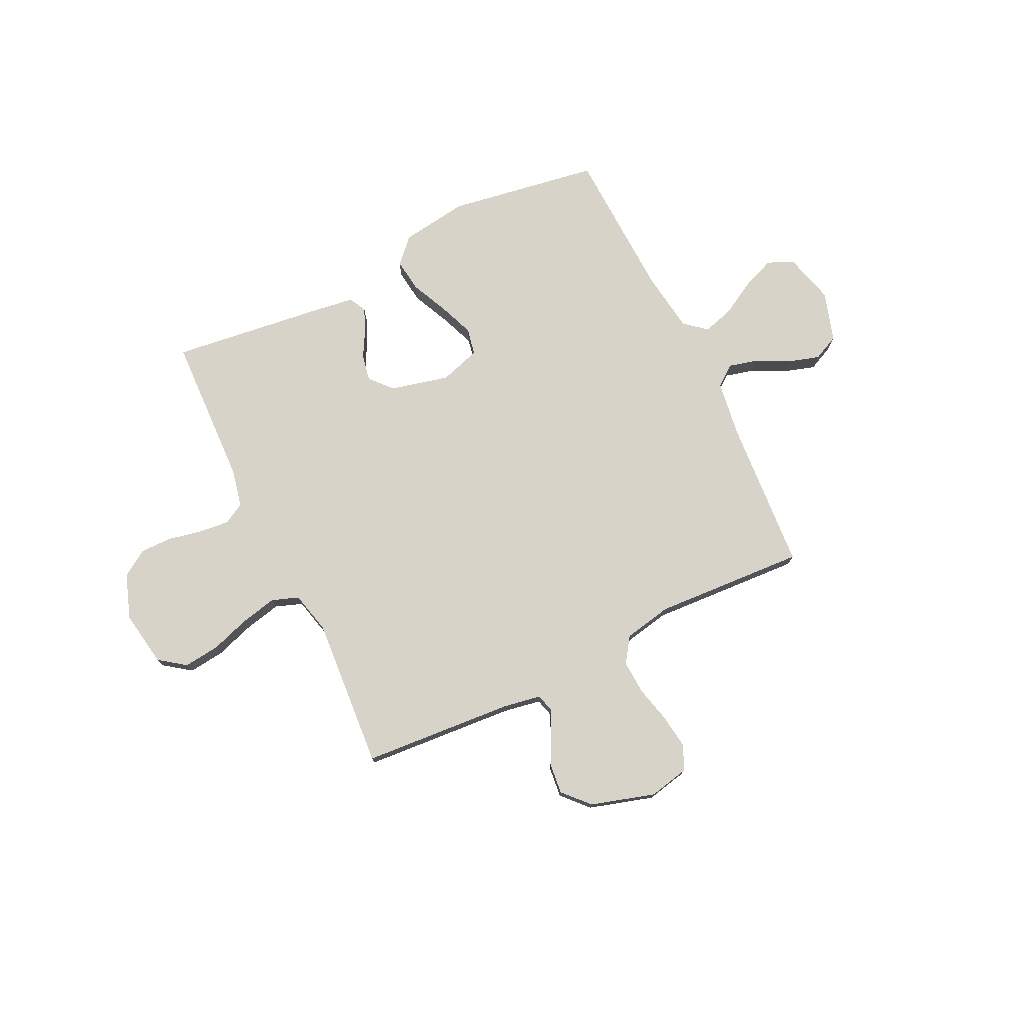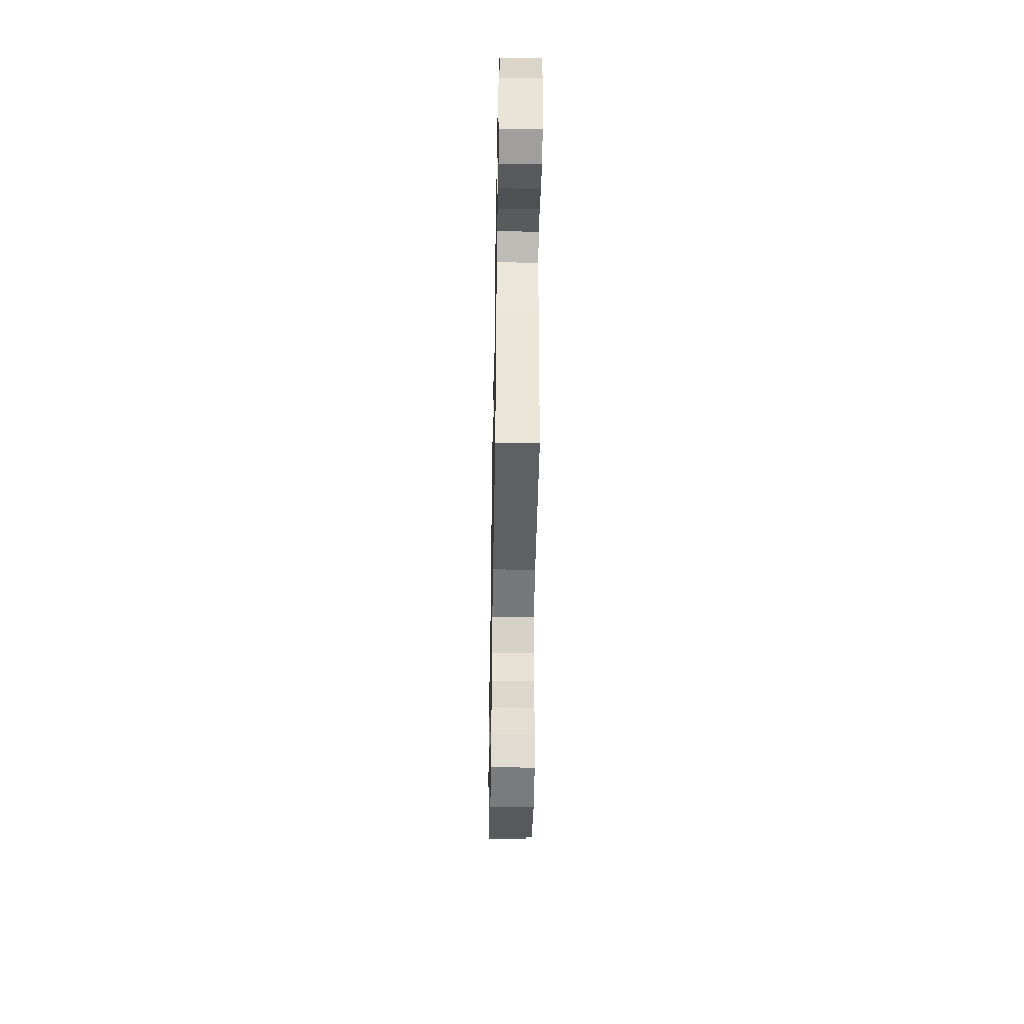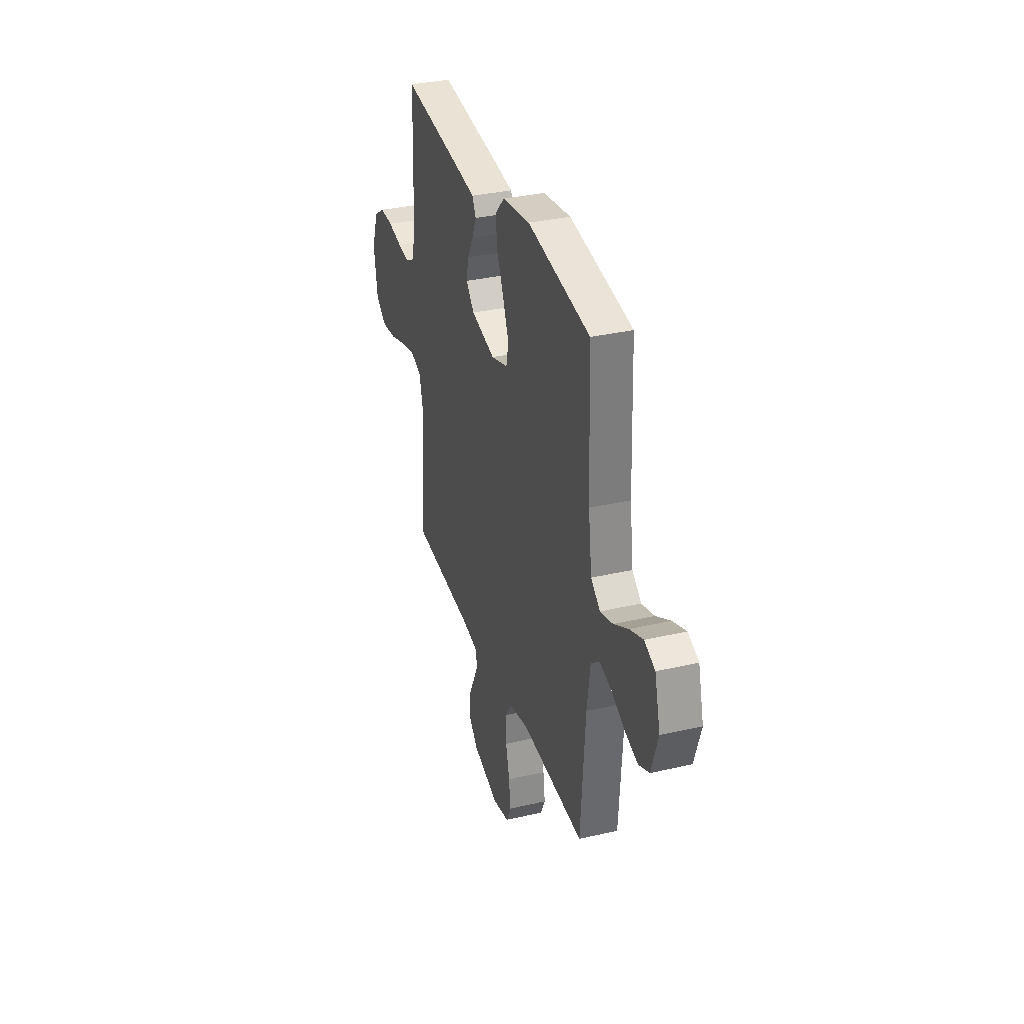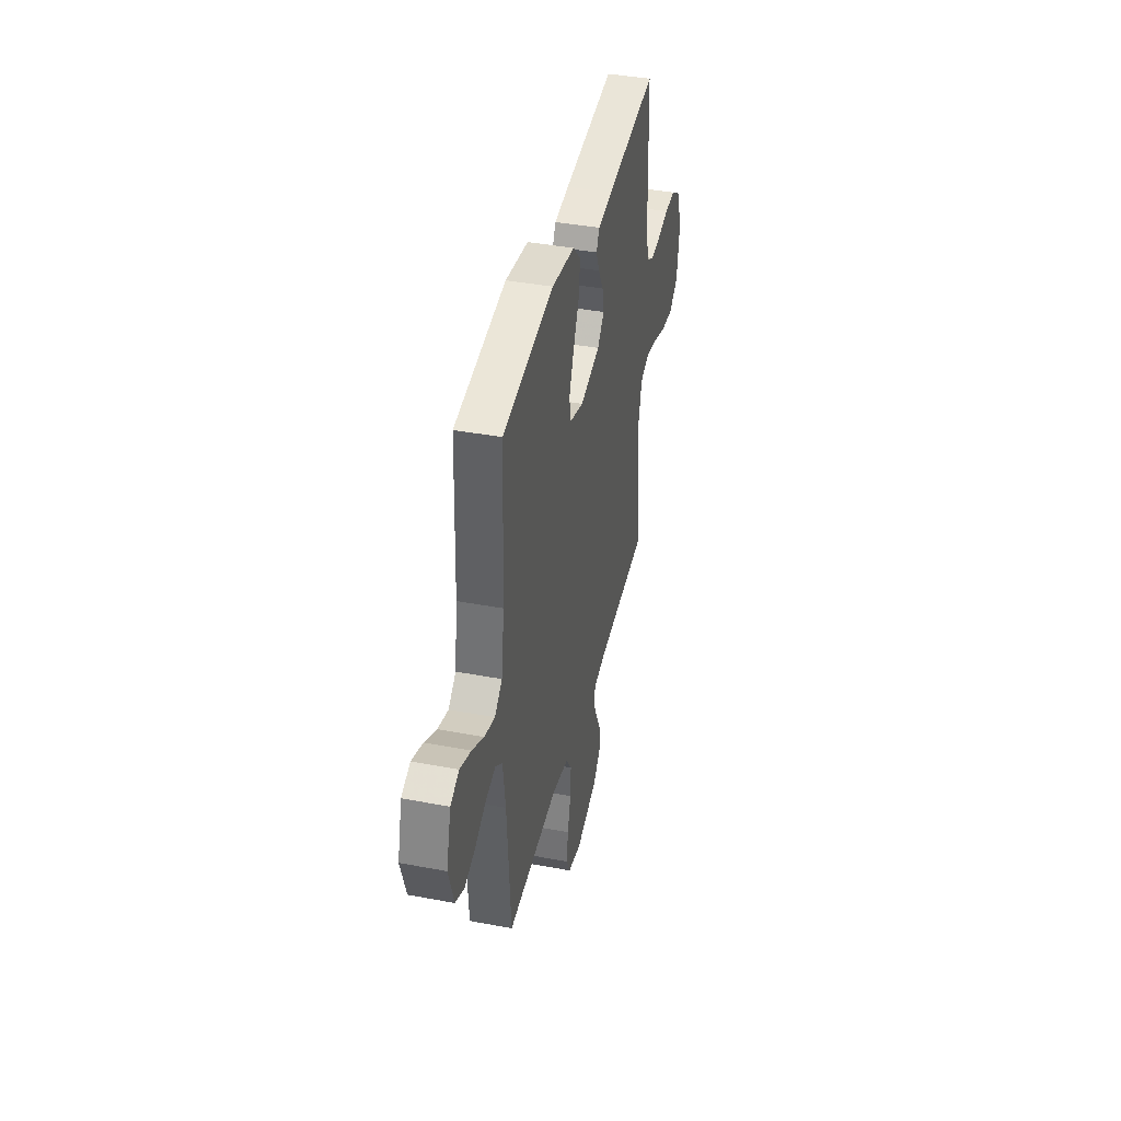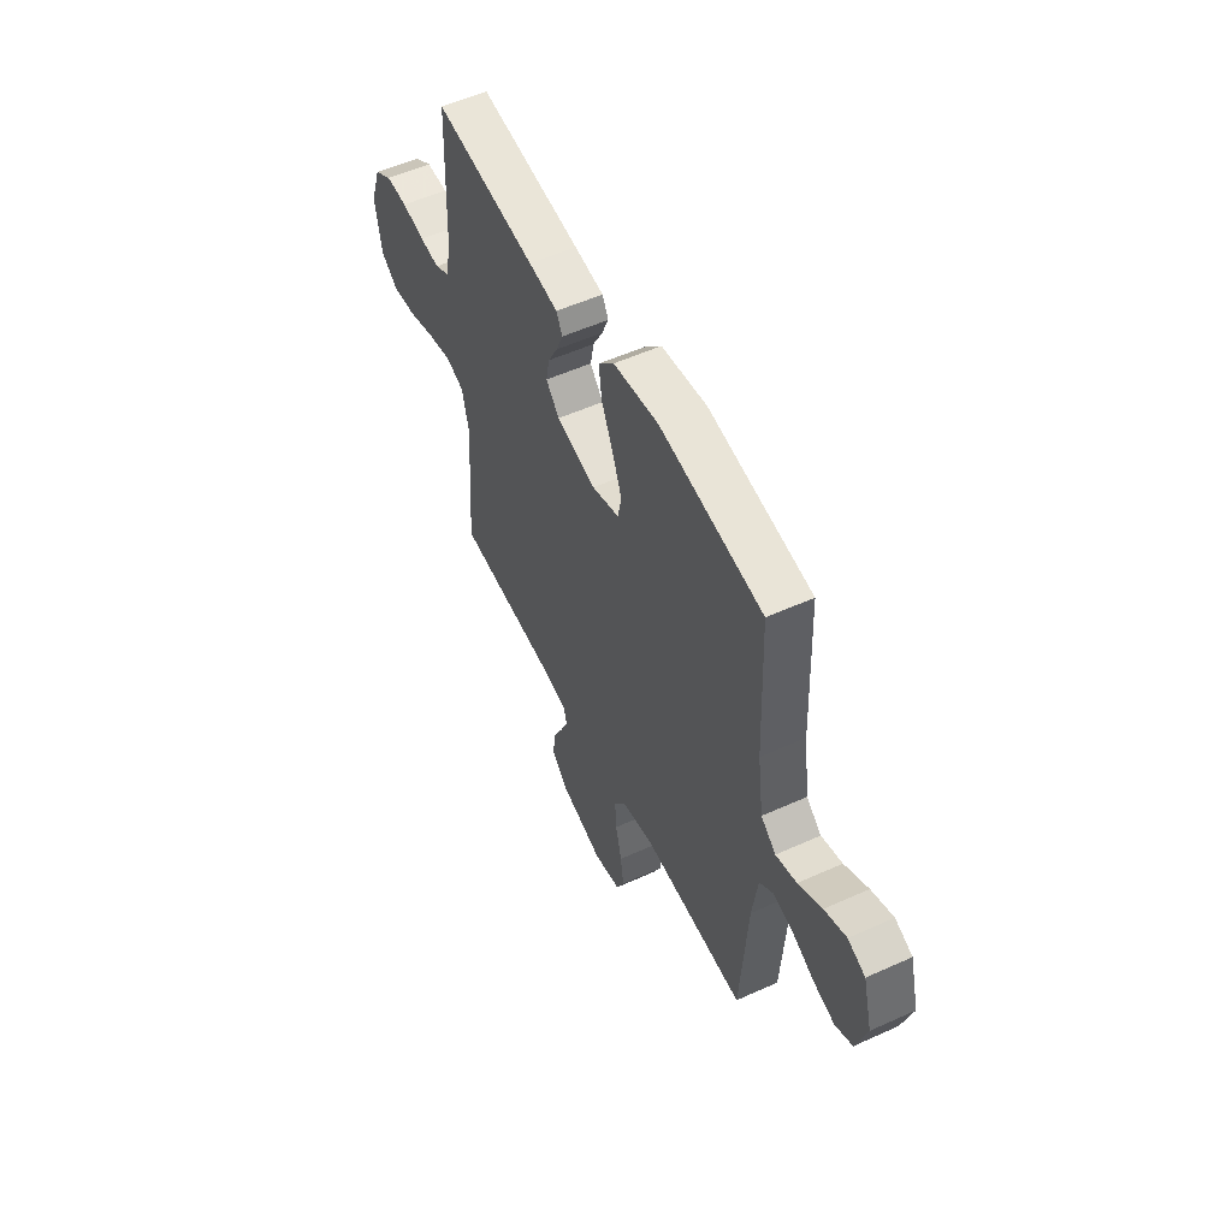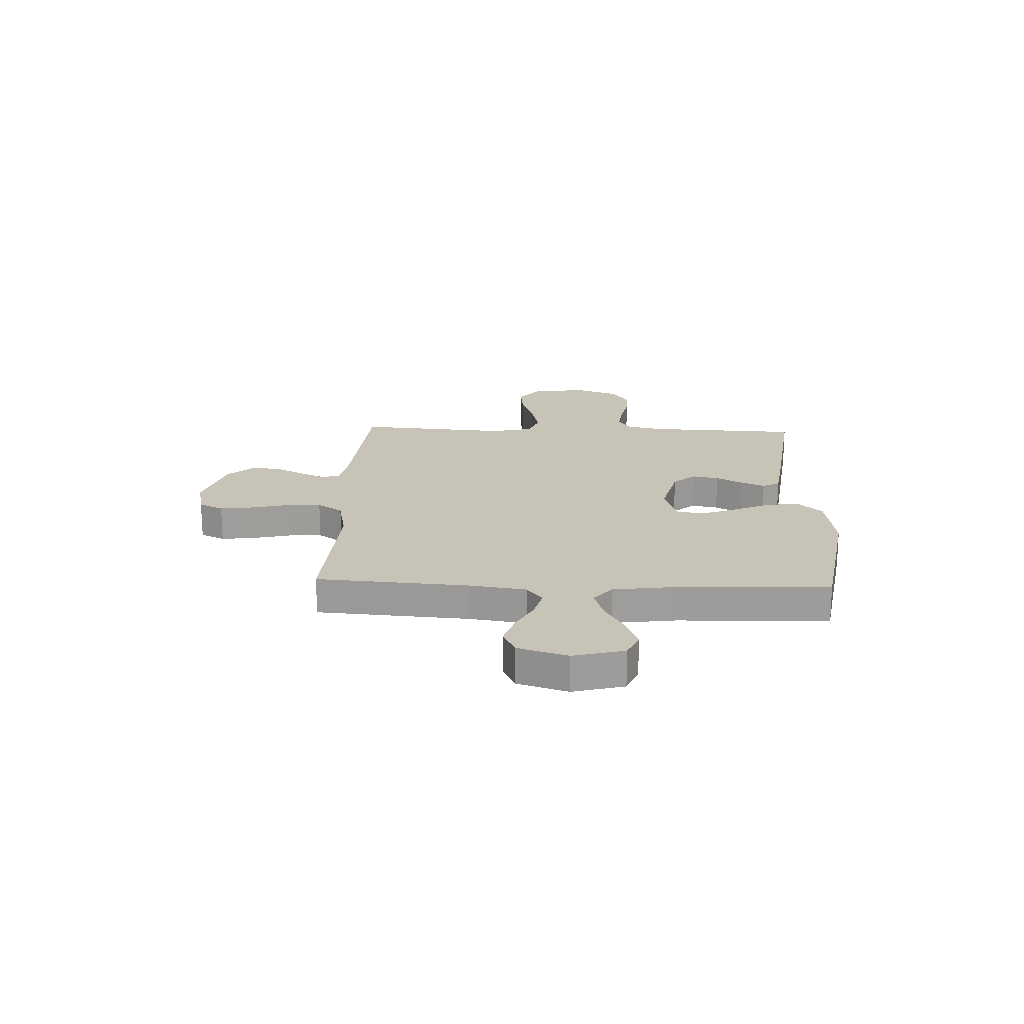
<metadata>
{"format":"obj","ext":"obj","renderer":"f3d","projection":"perspective","resolution":1024,"background":"white","views":[{"elev":75.9,"azim":154.2,"up":"+Y"},{"elev":-46.1,"azim":-91.0,"up":"+Z"},{"elev":33.6,"azim":-107.6,"up":"+Z"},{"elev":40.3,"azim":-76.9,"up":"+Z"},{"elev":54.1,"azim":-115.7,"up":"+Z"},{"elev":19.8,"azim":-87.6,"up":"+Y"}]}
</metadata>
<code>
v 0.5 0.07 -0.5
v 0.2 0.07 -0.522
v 0.126 0.07 -0.535
v 0.116 0.07 -0.571
v 0.139 0.07 -0.62
v 0.168 0.07 -0.678
v 0.174 0.07 -0.736
v 0.127 0.07 -0.787
v 0 0.07 -0.825
v -0.079 0.07 -0.808
v -0.102 0.07 -0.76
v -0.093 0.07 -0.693
v -0.075 0.07 -0.619
v -0.071 0.07 -0.552
v -0.105 0.07 -0.502
v -0.2 0.07 -0.483
v -0.5 0.07 -0.5
v -0.521 0.07 -0.2
v -0.537 0.07 -0.088
v -0.578 0.07 -0.056
v -0.636 0.07 -0.071
v -0.701 0.07 -0.104
v -0.763 0.07 -0.123
v -0.814 0.07 -0.099
v -0.845 0.07 0
v -0.818 0.07 0.101
v -0.767 0.07 0.123
v -0.703 0.07 0.098
v -0.634 0.07 0.059
v -0.573 0.07 0.041
v -0.529 0.07 0.077
v -0.512 0.07 0.2
v -0.5 0.07 0.5
v -0.2 0.07 0.548
v -0.067 0.07 0.529
v -0.021 0.07 0.481
v -0.03 0.07 0.414
v -0.064 0.07 0.34
v -0.091 0.07 0.271
v -0.08 0.07 0.218
v 0 0.07 0.193
v 0.116 0.07 0.221
v 0.155 0.07 0.265
v 0.145 0.07 0.317
v 0.116 0.07 0.37
v 0.096 0.07 0.417
v 0.114 0.07 0.451
v 0.2 0.07 0.463
v 0.5 0.07 0.5
v 0.511 0.07 0.2
v 0.527 0.07 0.125
v 0.569 0.07 0.102
v 0.628 0.07 0.108
v 0.695 0.07 0.122
v 0.759 0.07 0.123
v 0.811 0.07 0.089
v 0.842 0.07 0
v 0.824 0.07 -0.11
v 0.772 0.07 -0.148
v 0.701 0.07 -0.14
v 0.623 0.07 -0.114
v 0.551 0.07 -0.098
v 0.498 0.07 -0.117
v 0.478 0.07 -0.2
v 0.5 0 -0.5
v 0.2 0 -0.522
v 0.126 0 -0.535
v 0.116 0 -0.571
v 0.139 0 -0.62
v 0.168 0 -0.678
v 0.174 0 -0.736
v 0.127 0 -0.787
v 0 0 -0.825
v -0.079 0 -0.808
v -0.102 0 -0.76
v -0.093 0 -0.693
v -0.075 0 -0.619
v -0.071 0 -0.552
v -0.105 0 -0.502
v -0.2 0 -0.483
v -0.5 0 -0.5
v -0.521 0 -0.2
v -0.537 0 -0.088
v -0.578 0 -0.056
v -0.636 0 -0.071
v -0.701 0 -0.104
v -0.763 0 -0.123
v -0.814 0 -0.099
v -0.845 0 0
v -0.818 0 0.101
v -0.767 0 0.123
v -0.703 0 0.098
v -0.634 0 0.059
v -0.573 0 0.041
v -0.529 0 0.077
v -0.512 0 0.2
v -0.5 0 0.5
v -0.2 0 0.548
v -0.067 0 0.529
v -0.021 0 0.481
v -0.03 0 0.414
v -0.064 0 0.34
v -0.091 0 0.271
v -0.08 0 0.218
v 0 0 0.193
v 0.116 0 0.221
v 0.155 0 0.265
v 0.145 0 0.317
v 0.116 0 0.37
v 0.096 0 0.417
v 0.114 0 0.451
v 0.2 0 0.463
v 0.5 0 0.5
v 0.511 0 0.2
v 0.527 0 0.125
v 0.569 0 0.102
v 0.628 0 0.108
v 0.695 0 0.122
v 0.759 0 0.123
v 0.811 0 0.089
v 0.842 0 0
v 0.824 0 -0.11
v 0.772 0 -0.148
v 0.701 0 -0.14
v 0.623 0 -0.114
v 0.551 0 -0.098
v 0.498 0 -0.117
v 0.478 0 -0.2
f 58 59 60 61
f 58 61 62
f 57 58 62
f 56 57 62
f 53 54 55 56
f 52 53 56 62
f 51 52 62 63
f 47 48 49 50
f 44 45 46 47
f 44 47 50 51
f 35 36 37 38
f 35 38 39
f 32 33 34 35
f 31 32 35 39
f 30 31 39 40
f 26 27 28 29
f 26 29 30
f 25 26 30
f 24 25 30
f 21 22 23 24
f 20 21 24 30
f 19 20 30 40
f 16 17 18
f 15 16 18 19
f 10 11 12 13
f 10 13 14
f 9 10 14
f 8 9 14
f 5 6 7 8
f 4 5 8 14
f 3 4 14 15
f 64 1 2
f 43 44 51 63
f 42 43 63 64
f 41 42 64 2
f 15 19 40 41
f 2 3 15 41
f 125 124 123 122
f 126 125 122
f 126 122 121
f 126 121 120
f 120 119 118 117
f 126 120 117 116
f 127 126 116 115
f 114 113 112 111
f 111 110 109 108
f 115 114 111 108
f 102 101 100 99
f 103 102 99
f 99 98 97 96
f 103 99 96 95
f 104 103 95 94
f 93 92 91 90
f 94 93 90
f 94 90 89
f 94 89 88
f 88 87 86 85
f 94 88 85 84
f 104 94 84 83
f 82 81 80
f 83 82 80 79
f 77 76 75 74
f 78 77 74
f 78 74 73
f 78 73 72
f 72 71 70 69
f 78 72 69 68
f 79 78 68 67
f 66 65 128
f 127 115 108 107
f 128 127 107 106
f 66 128 106 105
f 105 104 83 79
f 105 79 67 66
f 1 65 66 2
f 2 66 67 3
f 3 67 68 4
f 4 68 69 5
f 5 69 70 6
f 6 70 71 7
f 7 71 72 8
f 8 72 73 9
f 9 73 74 10
f 10 74 75 11
f 11 75 76 12
f 12 76 77 13
f 13 77 78 14
f 14 78 79 15
f 15 79 80 16
f 16 80 81 17
f 17 81 82 18
f 18 82 83 19
f 19 83 84 20
f 20 84 85 21
f 21 85 86 22
f 22 86 87 23
f 23 87 88 24
f 24 88 89 25
f 25 89 90 26
f 26 90 91 27
f 27 91 92 28
f 28 92 93 29
f 29 93 94 30
f 30 94 95 31
f 31 95 96 32
f 32 96 97 33
f 33 97 98 34
f 34 98 99 35
f 35 99 100 36
f 36 100 101 37
f 37 101 102 38
f 38 102 103 39
f 39 103 104 40
f 40 104 105 41
f 41 105 106 42
f 42 106 107 43
f 43 107 108 44
f 44 108 109 45
f 45 109 110 46
f 46 110 111 47
f 47 111 112 48
f 48 112 113 49
f 49 113 114 50
f 50 114 115 51
f 51 115 116 52
f 52 116 117 53
f 53 117 118 54
f 54 118 119 55
f 55 119 120 56
f 56 120 121 57
f 57 121 122 58
f 58 122 123 59
f 59 123 124 60
f 60 124 125 61
f 61 125 126 62
f 62 126 127 63
f 63 127 128 64
f 64 128 65 1

</code>
